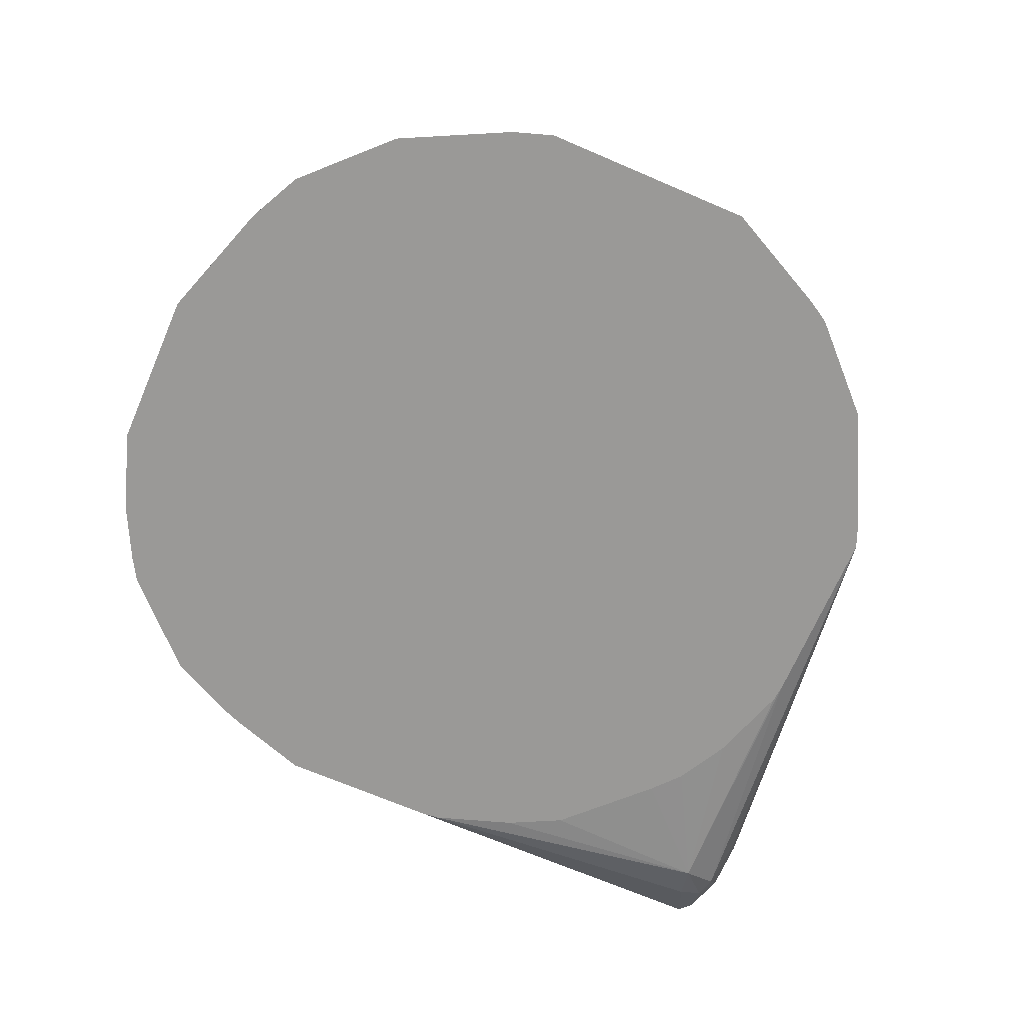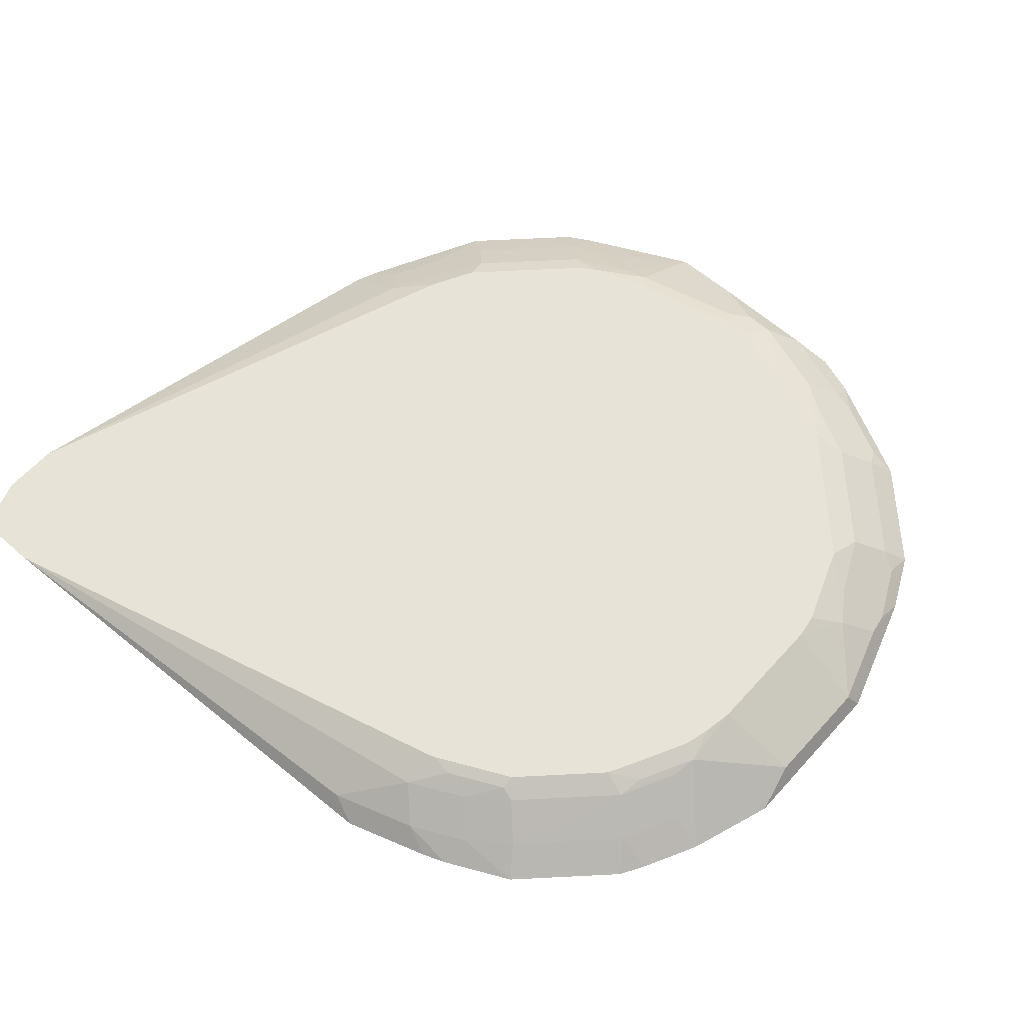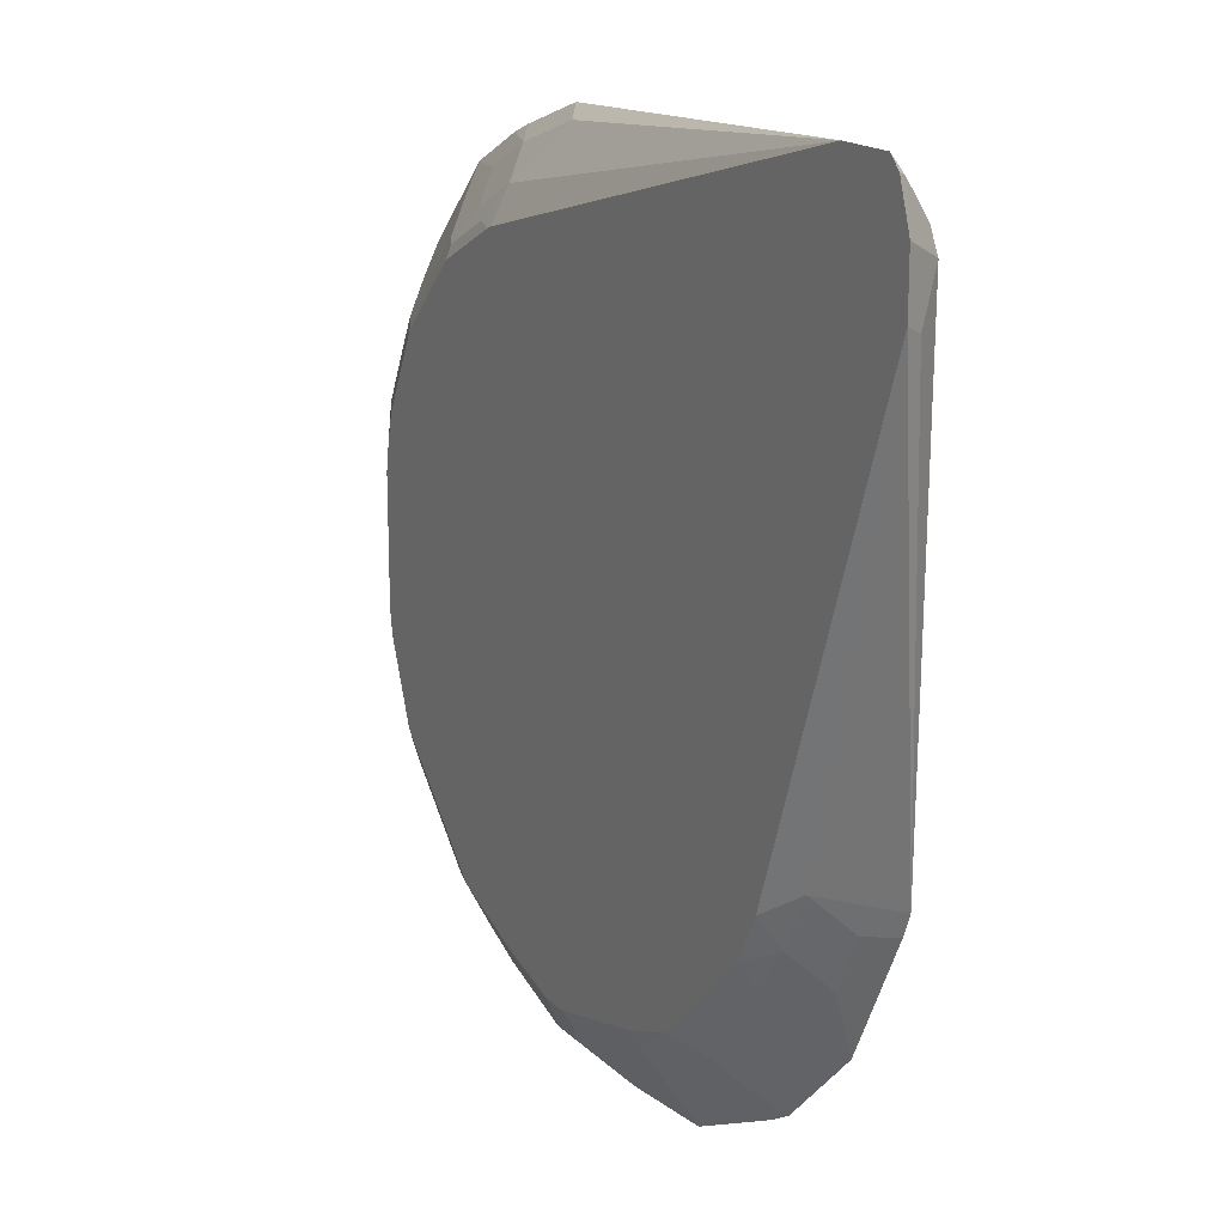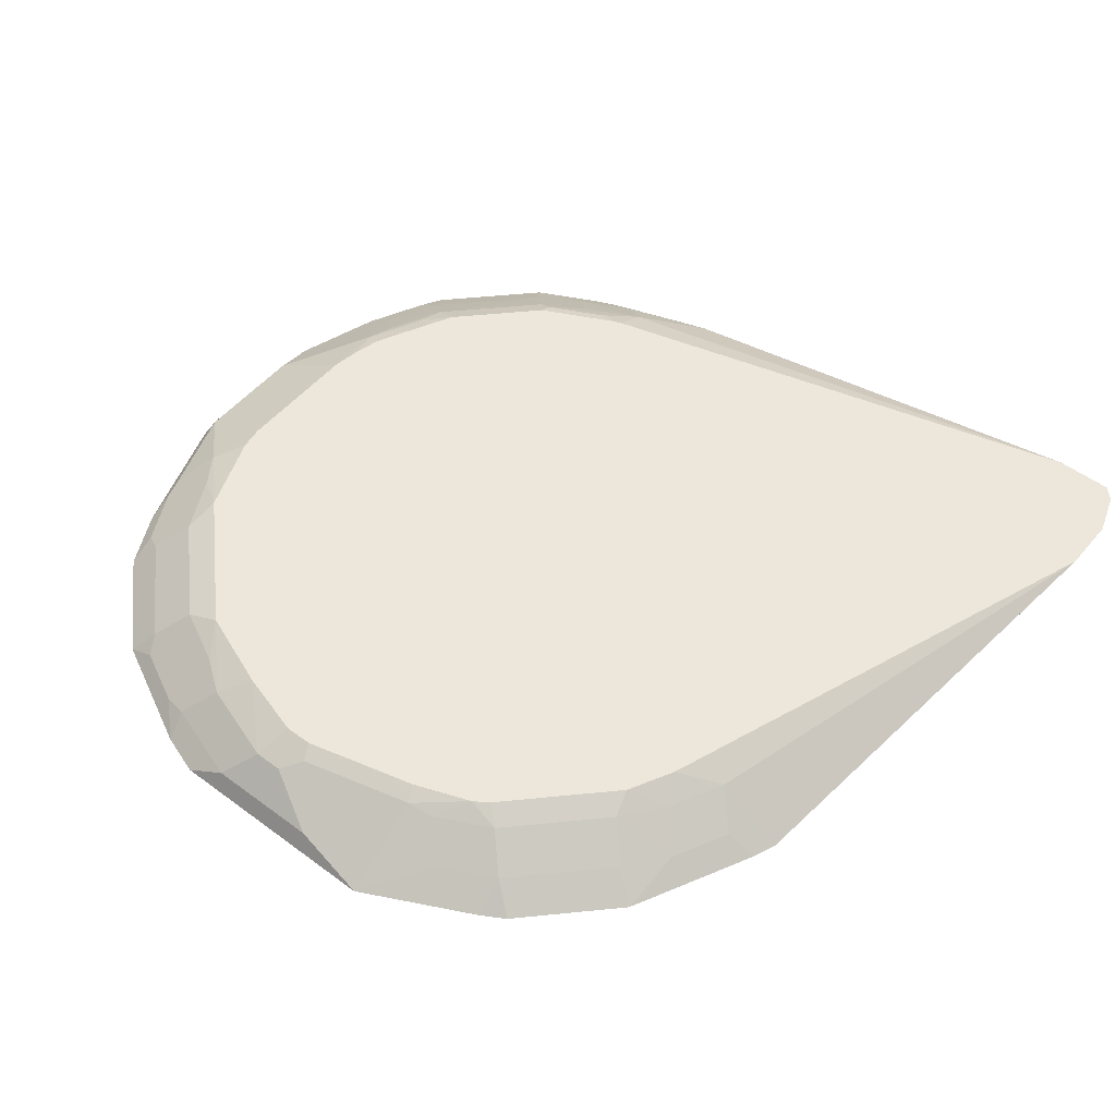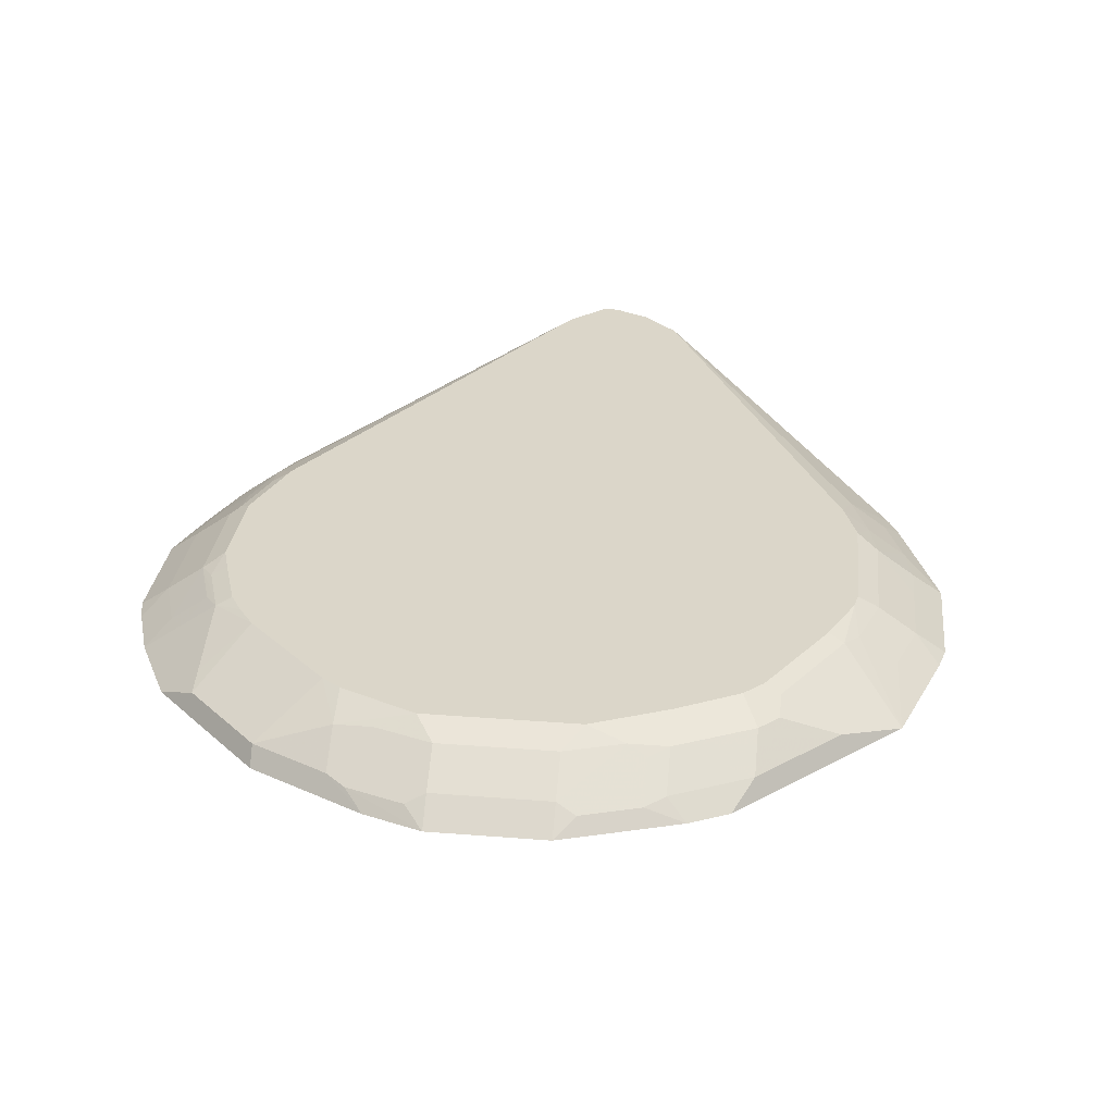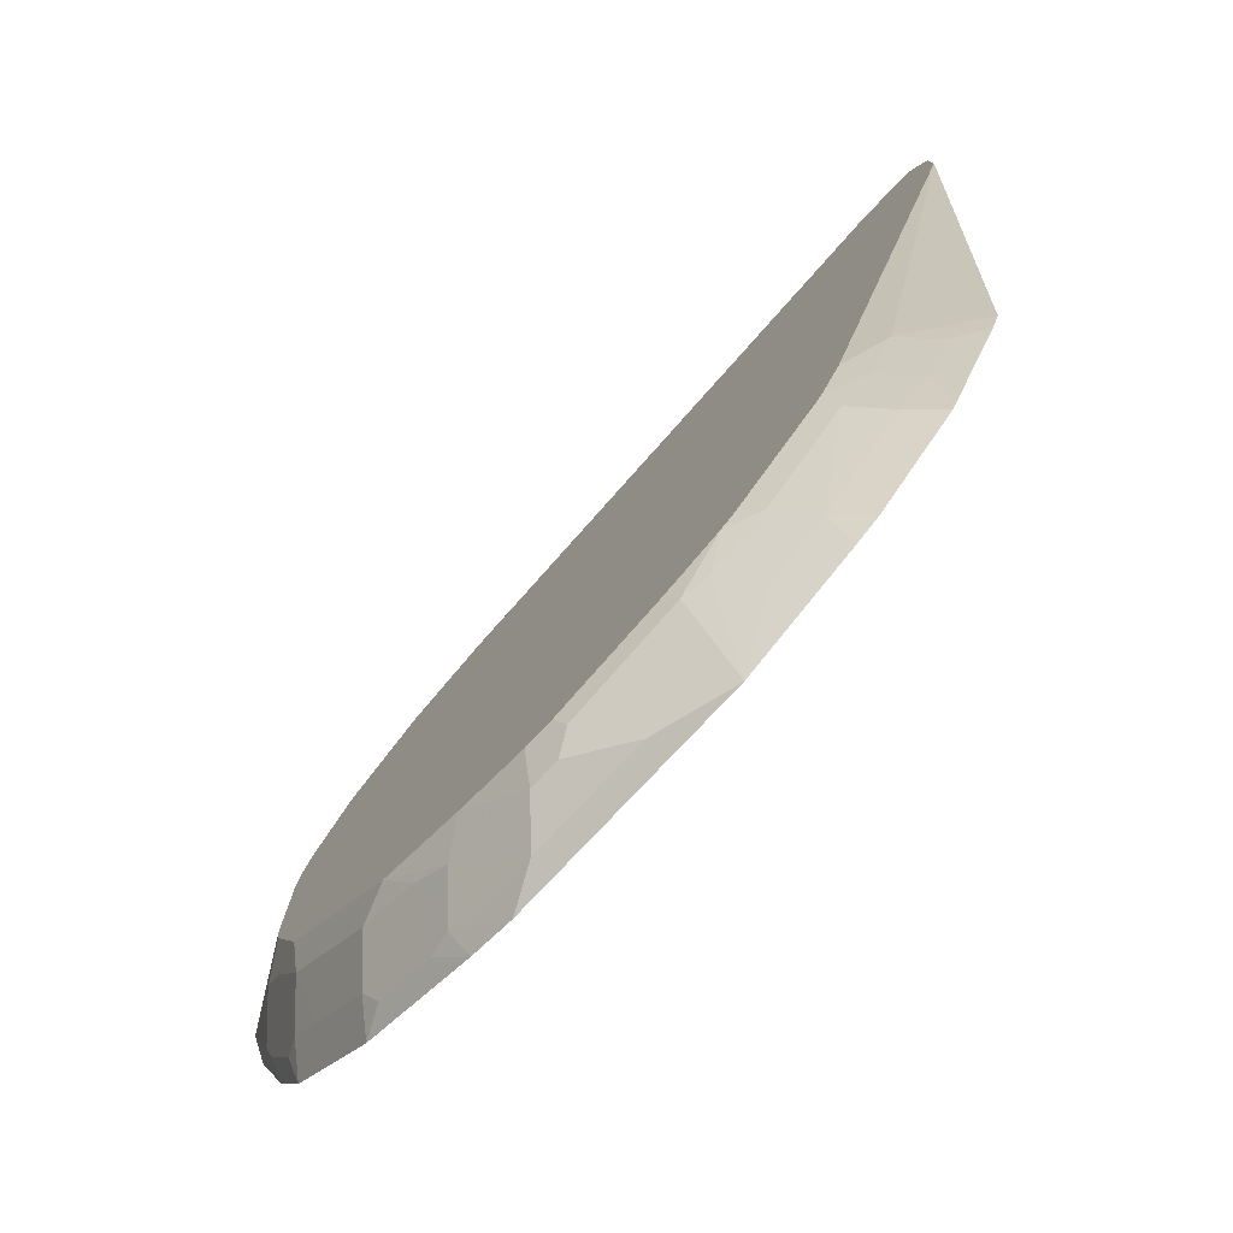
<metadata>
{"format":"obj","ext":"obj","renderer":"f3d","projection":"perspective","resolution":1024,"background":"white","views":[{"elev":-68.9,"azim":156.7,"up":"+Y"},{"elev":61.8,"azim":42.0,"up":"+Y"},{"elev":17.3,"azim":-119.5,"up":"+Z"},{"elev":51.6,"azim":-141.2,"up":"+Y"},{"elev":29.7,"azim":141.6,"up":"+Y"},{"elev":-78.6,"azim":-133.3,"up":"+Z"}]}
</metadata>
<code>
v 0.06535 0.08272 -0.2785
v 0.04142 0.0947 -0.2723
v 0.09467 0.0947 -0.2545
v 0.09198 0.08272 -0.2695
v -0.07665 0.08272 -0.2785
v -0.02955 0.0947 -0.2723
v 0.02365 0.1125 -0.2545
v 0.0769 0.1125 -0.2367
v 0.1095 0.09174 -0.2515
v 0.1275 0.08272 -0.2518
v -0.07709 0.08272 -0.2783
v -0.07692 0.08286 -0.2782
v -0.07692 0.1184 -0.2249
v -0.00595 0.1184 -0.2427
v 0.005878 0.1125 -0.2545
v 0.01182 0.1184 -0.2427
v 0.01666 0.1232 -0.2329
v 0.06023 0.1232 -0.22
v 0.1115 0.1232 -0.2003
v 0.09765 0.1154 -0.2219
v 0.0917 0.1095 -0.2338
v 0.145 0.09174 -0.2338
v 0.163 0.08272 -0.2341
v -0.1126 0.08272 -0.2605
v -0.09321 0.1154 -0.2219
v -0.1479 0.08286 -0.2427
v -0.111 0.09766 -0.2397
v -0.1086 0.1232 -0.2016
v -0.08831 0.1232 -0.2092
v -0.07208 0.1232 -0.2151
v -0.05535 0.1232 -0.2193
v -0.001109 0.1232 -0.2329
v 0.1204 0.1232 -0.1914
v 0.1331 0.1154 -0.2042
v 0.1509 0.09766 -0.2219
v 0.1808 0.08272 -0.2163
v -0.1481 0.08272 -0.2428
v -0.1465 0.09766 -0.2219
v -0.1287 0.1154 -0.2042
v -0.1628 0.08272 -0.2341
v -0.118 0.1232 -0.1953
v 0.153 0.1232 -0.1587
v 0.1864 0.1154 -0.1509
v 0.1864 0.09766 -0.1864
v 0.2163 0.08272 -0.1808
v -0.1806 0.08272 -0.2163
v -0.182 0.09766 -0.1864
v -0.182 0.1154 -0.1509
v -0.1265 0.1199 -0.1953
v -0.1248 0.1232 -0.1885
v 0.1708 0.1232 -0.141
v 0.1825 0.1232 -0.1292
v 0.2042 0.1154 -0.1154
v 0.219 0.1125 -0.09467
v 0.2367 0.0947 -0.1124
v 0.2338 0.09174 -0.1272
v 0.2042 0.09766 -0.1687
v 0.216 0.09174 -0.1627
v 0.234 0.08272 -0.1453
v -0.1983 0.08272 -0.1985
v -0.1997 0.09766 -0.1687
v -0.219 0.0947 -0.1421
v -0.2012 0.1125 -0.1243
v -0.1797 0.1199 -0.1421
v -0.1713 0.1232 -0.1421
v -0.1603 0.1232 -0.153
v -0.1443 0.1199 -0.1775
v 0.2023 0.1232 -0.07798
v 0.2545 0.0947 -0.05918
v 0.2047 0.1232 -0.06263
v 0.2429 0.08272 -0.1186
v -0.2161 0.08272 -0.1808
v -0.2177 0.08272 -0.1775
v -0.2355 0.08272 -0.1421
v -0.2367 0.0947 -0.1065
v -0.219 0.1125 -0.08877
v -0.193 0.1232 -0.1065
v -0.178 0.1232 -0.1353
v 0.2545 0.0947 0.01179
v 0.2607 0.08272 -0.06534
v 0.2047 0.1232 0.0188
v -0.2548 0.08272 -0.1033
v -0.2607 0.08272 -0.08877
v -0.3013 0.1232 0.1947
v 0.2607 0.08272 0.04112
v 0.2427 0.1006 0.02364
v 0.2016 0.1232 0.03761
v 0.2071 0.1184 0.05918
v -0.2607 0.08272 0.03548
v -0.29 0.1006 0.219
v -0.2959 0.1125 0.1894
v -0.3013 0.1232 0.2303
v 0.2427 0.08286 0.09466
v 0.2429 0.08272 0.0944
v 0.2249 0.1006 0.07692
v 0.1974 0.1232 0.05429
v 0.1797 0.1232 0.08983
v 0.1894 0.1184 0.09466
v 0.1864 0.1154 0.111
v 0.2042 0.1154 0.07543
v -0.2663 0.08879 0.2131
v -0.2596 0.08272 0.04653
v -0.287 0.1036 0.2338
v -0.2959 0.1125 0.2249
v -0.29 0.1184 0.2545
v -0.2969 0.1232 0.2436
v 0.2428 0.08272 0.09488
v 0.2219 0.09766 0.09318
v 0.1708 0.1232 0.107
v 0.1864 0.09766 0.1465
v 0.2042 0.09766 0.1287
v 0.153 0.1232 0.1248
v 0.1353 0.1232 0.1426
v 0.1243 0.1199 0.162
v 0.1331 0.1154 0.1642
v 0.1509 0.09766 0.182
v -0.2722 0.1006 0.2367
v -0.2419 0.08272 0.09982
v -0.223 0.08272 0.1342
v -0.2063 0.08272 0.153
v -0.1886 0.08272 0.1708
v -0.1531 0.08272 0.2063
v -0.1176 0.08272 0.2241
v -0.06427 0.08272 0.2419
v -0.2852 0.1232 0.2642
v -0.2924 0.1232 0.2569
v 0.2249 0.08286 0.1302
v 0.225 0.08272 0.1304
v 0.2163 0.08272 0.1451
v 0.1243 0.1232 0.1536
v 0.07525 0.1232 0.1781
v 0.08873 0.1199 0.1798
v 0.07102 0.1125 0.2012
v 0.1065 0.1125 0.1834
v 0.1243 0.0947 0.2012
v 0.163 0.08272 0.1983
v -0.05326 0.08272 0.2429
v -0.2496 0.1232 0.2642
v 0.07102 0.1232 0.1797
v 0.03548 0.0947 0.2367
v 0.08873 0.0947 0.219
v 0.1275 0.08272 0.2161
v 0.05325 0.08272 0.2429
v 0.1065 0.08272 0.2252
v 0.121 0.08272 0.2193
f 75 83 76
f 75 82 83
f 74 82 75
f 69 81 79
f 69 70 81
f 69 85 80
f 69 79 85
f 64 78 65
f 62 76 63
f 63 76 77
f 63 77 78
f 76 83 84
f 63 78 64
f 69 80 71
f 76 84 77
f 85 86 93
f 79 86 85
f 88 98 99
f 88 97 98
f 62 75 76
f 88 96 97
f 87 96 88
f 86 88 95
f 79 81 86
f 86 95 93
f 84 104 92
f 84 91 104
f 83 90 91
f 83 89 90
f 81 88 86
f 81 87 88
f 85 93 94
f 62 74 75
f 47 60 72
f 62 72 73
f 47 61 48
f 47 72 61
f 46 60 47
f 45 57 58
f 45 56 59
f 45 58 56
f 48 61 62
f 44 57 45
f 43 56 57
f 43 55 56
f 43 54 55
f 43 53 54
f 88 99 100
f 43 52 53
f 43 57 44
f 62 73 74
f 48 62 63
f 48 64 65
f 61 72 62
f 56 58 57
f 55 59 56
f 55 71 59
f 55 69 71
f 54 70 69
f 48 63 64
f 54 68 70
f 52 54 53
f 52 68 54
f 49 66 50
f 49 67 66
f 48 66 67
f 48 65 66
f 54 69 55
f 88 100 95
f 115 135 116
f 89 102 101
f 124 137 125
f 117 124 125
f 116 136 129
f 116 135 136
f 115 134 135
f 114 134 115
f 125 137 143
f 114 133 134
f 114 131 132
f 114 130 131
f 113 130 114
f 111 129 127
f 110 116 129
f 110 129 111
f 114 132 133
f 107 127 128
f 125 143 138
f 131 139 132
f 43 51 52
f 141 145 142
f 141 144 145
f 140 144 141
f 140 143 144
f 138 143 140
f 127 129 128
f 135 141 142
f 133 138 140
f 133 139 138
f 133 135 134
f 133 141 135
f 133 140 141
f 132 139 133
f 135 142 136
f 107 111 127
f 107 108 111
f 105 125 126
f 99 108 100
f 99 111 108
f 99 110 111
f 98 109 99
f 97 109 98
f 95 100 108
f 99 109 112
f 93 108 107
f 93 107 94
f 92 105 106
f 92 104 105
f 90 101 103
f 90 104 91
f 90 103 104
f 93 95 108
f 99 112 113
f 99 113 114
f 99 114 115
f 105 126 106
f 103 105 104
f 103 125 105
f 103 117 125
f 101 124 117
f 101 123 124
f 101 122 123
f 101 121 122
f 101 120 121
f 101 119 120
f 101 118 119
f 101 102 118
f 101 117 103
f 99 116 110
f 99 115 116
f 89 101 90
f 42 51 43
f 83 91 84
f 39 67 49
f 4 9 10
f 3 8 9
f 3 9 4
f 2 8 3
f 2 7 8
f 2 15 7
f 5 11 12
f 2 6 15
f 1 5 6
f 1 11 5
f 1 24 11
f 1 37 24
f 1 40 37
f 1 46 40
f 1 6 2
f 1 60 46
f 5 12 13
f 5 14 6
f 9 23 10
f 9 22 23
f 9 20 22
f 9 21 20
f 8 18 19
f 8 21 9
f 5 13 14
f 8 20 21
f 7 18 8
f 7 17 18
f 7 16 17
f 7 14 16
f 7 15 14
f 6 14 15
f 8 19 20
f 11 24 12
f 1 72 60
f 1 74 73
f 1 128 129
f 1 107 128
f 1 94 107
f 1 85 94
f 1 80 85
f 1 71 80
f 1 129 136
f 1 59 71
f 1 23 36
f 1 10 23
f 1 4 10
f 1 3 4
f 1 2 3
f 41 49 50
f 1 45 59
f 1 73 72
f 1 136 142
f 1 145 144
f 1 82 74
f 1 83 82
f 1 89 83
f 1 102 89
f 1 118 102
f 1 119 118
f 1 142 145
f 1 120 119
f 1 122 121
f 1 123 122
f 1 124 123
f 1 137 124
f 1 143 137
f 1 144 143
f 1 121 120
f 12 25 13
f 1 36 45
f 12 26 27
f 25 27 38
f 24 37 26
f 23 35 36
f 22 35 23
f 20 35 22
f 20 34 35
f 25 38 39
f 19 34 20
f 17 19 18
f 17 33 19
f 17 42 33
f 17 51 42
f 17 52 51
f 17 68 52
f 19 33 34
f 17 70 68
f 25 39 28
f 26 40 38
f 39 48 67
f 12 24 26
f 39 49 41
f 38 48 39
f 38 47 48
f 38 40 46
f 26 37 40
f 35 45 36
f 35 43 44
f 34 43 35
f 33 43 34
f 33 42 43
f 28 39 41
f 26 38 27
f 35 44 45
f 17 81 70
f 38 46 47
f 17 96 87
f 17 41 50
f 17 28 41
f 17 29 28
f 17 30 29
f 17 31 30
f 17 32 31
f 17 50 66
f 14 31 32
f 14 32 17
f 13 31 14
f 12 27 25
f 13 30 31
f 13 28 29
f 17 87 81
f 14 17 16
f 17 66 65
f 13 29 30
f 17 78 77
f 17 97 96
f 17 65 78
f 17 109 97
f 17 112 109
f 17 113 112
f 17 130 113
f 17 131 130
f 13 25 28
f 17 138 139
f 17 139 131
f 17 84 92
f 17 92 106
f 17 77 84
f 17 126 125
f 17 125 138
f 17 106 126

</code>
